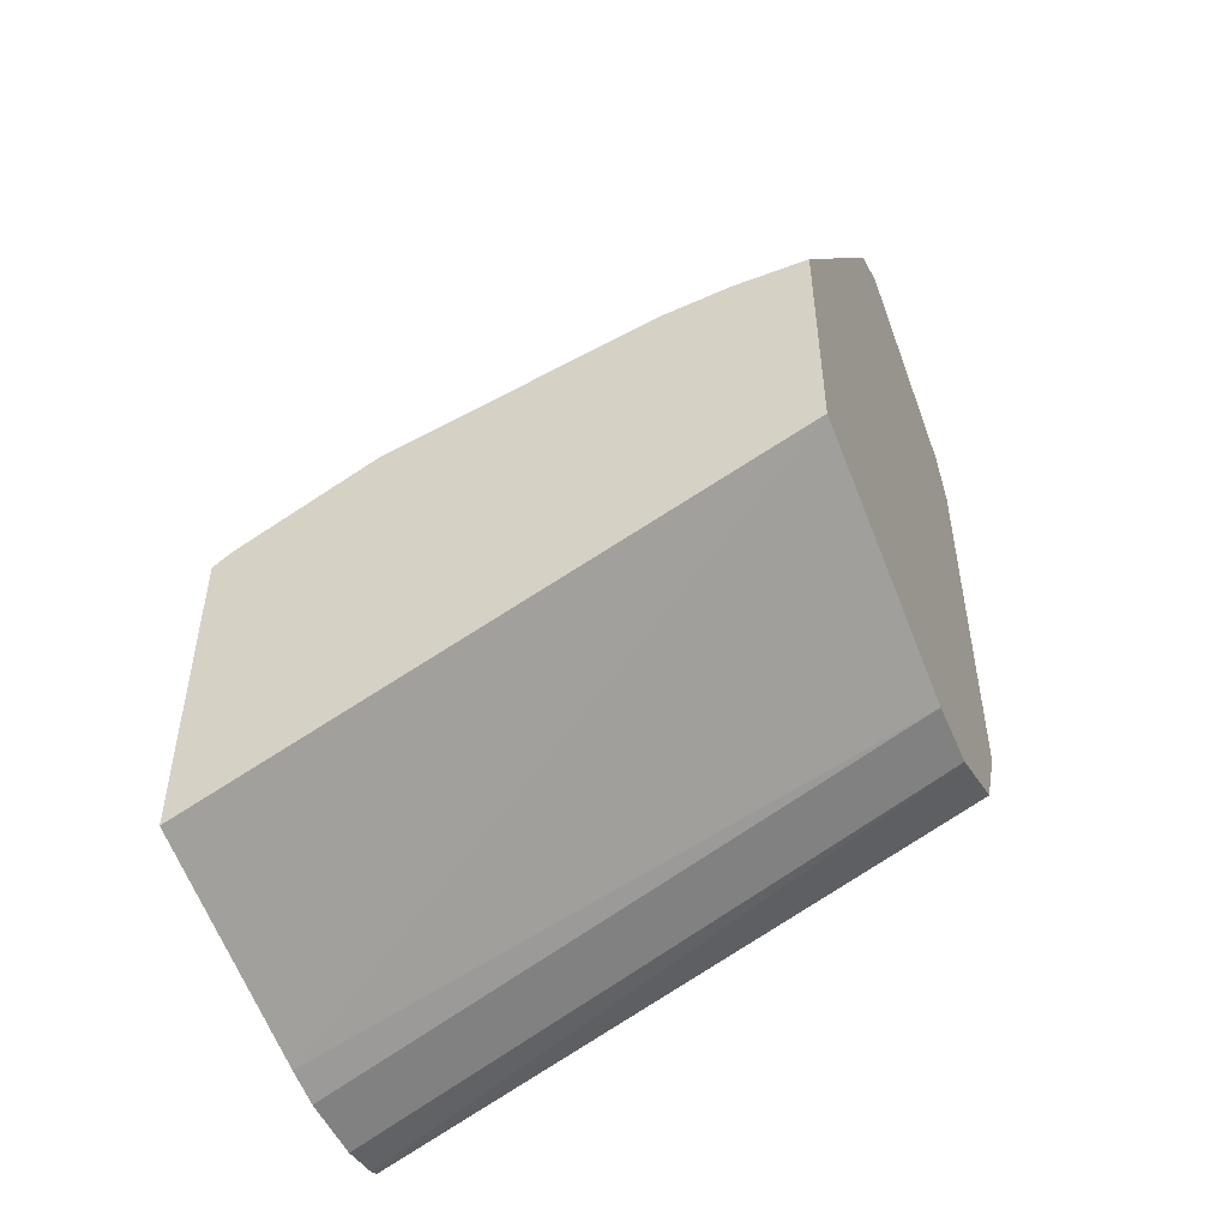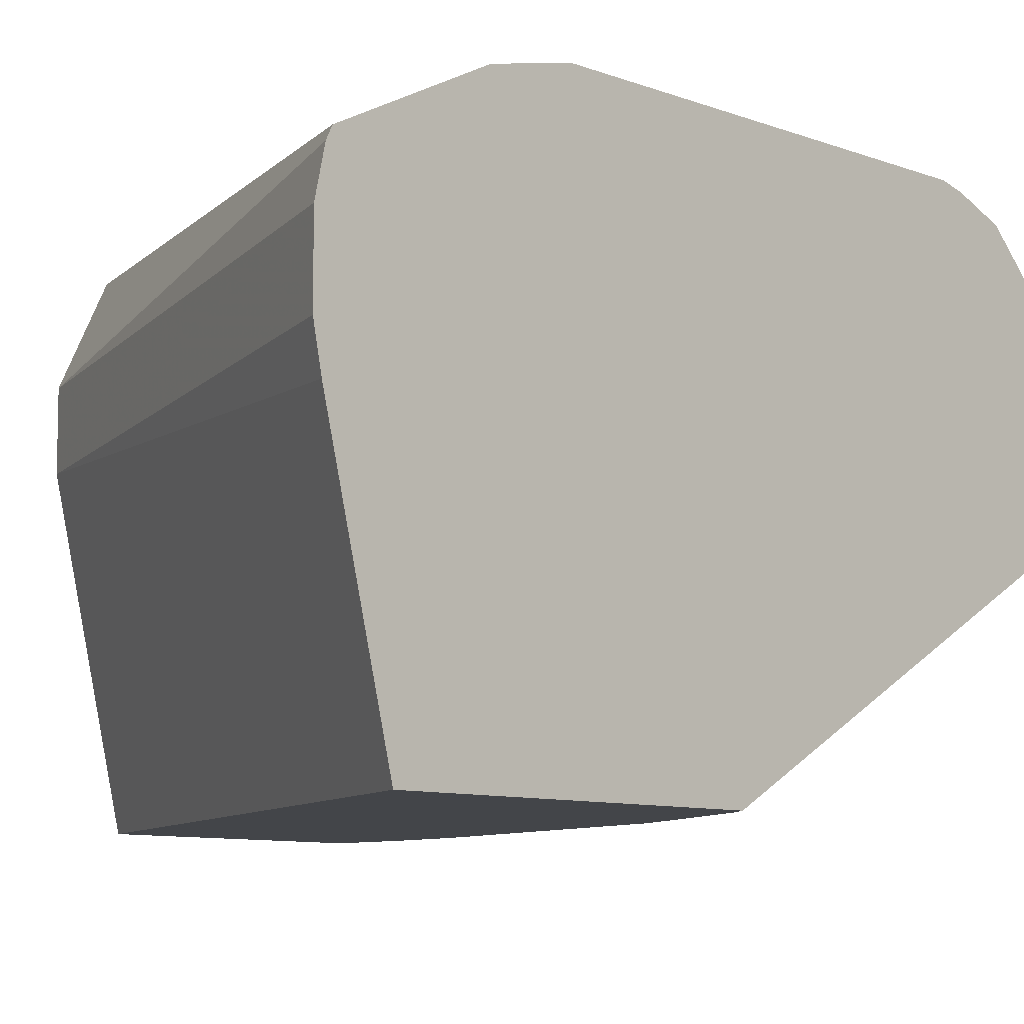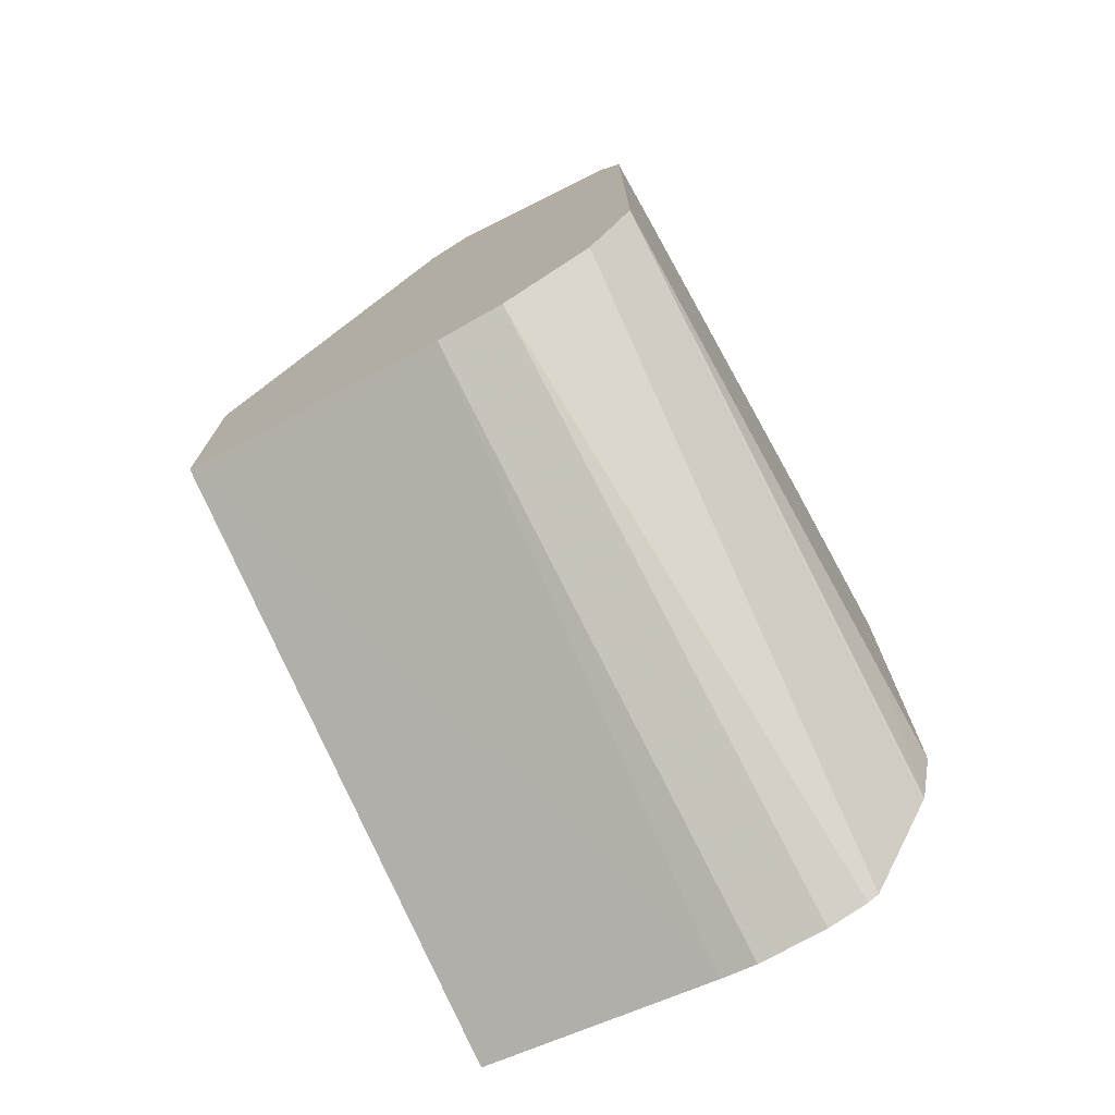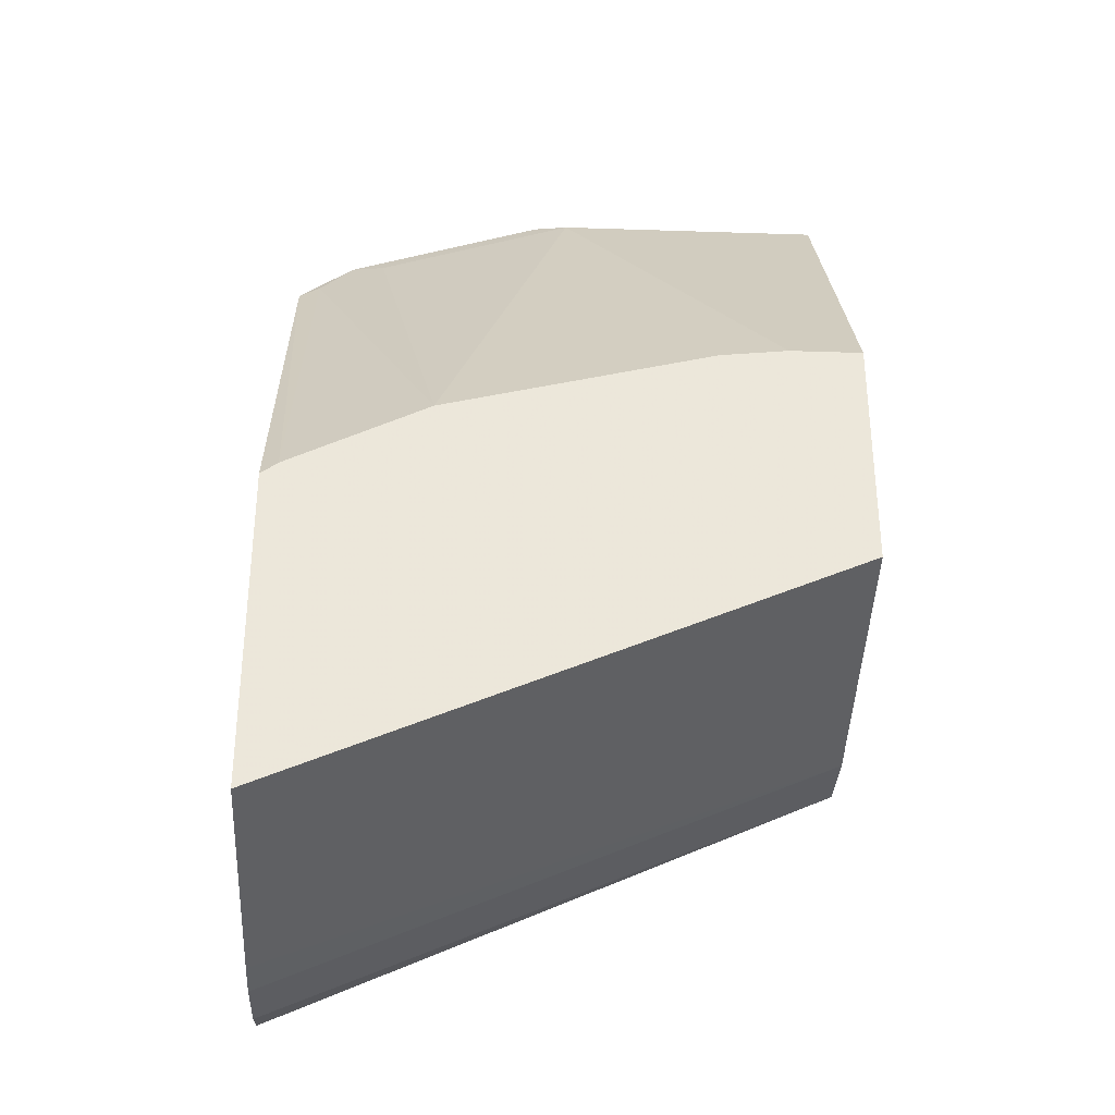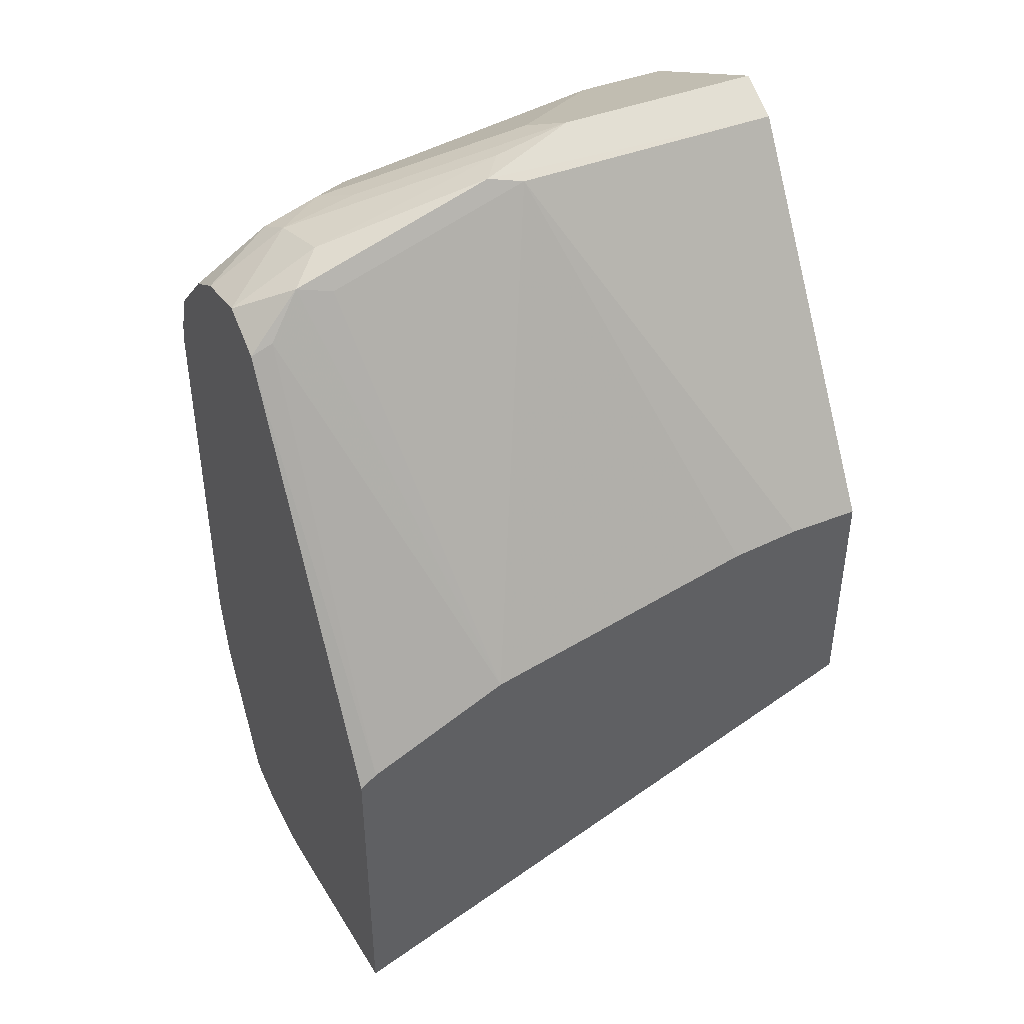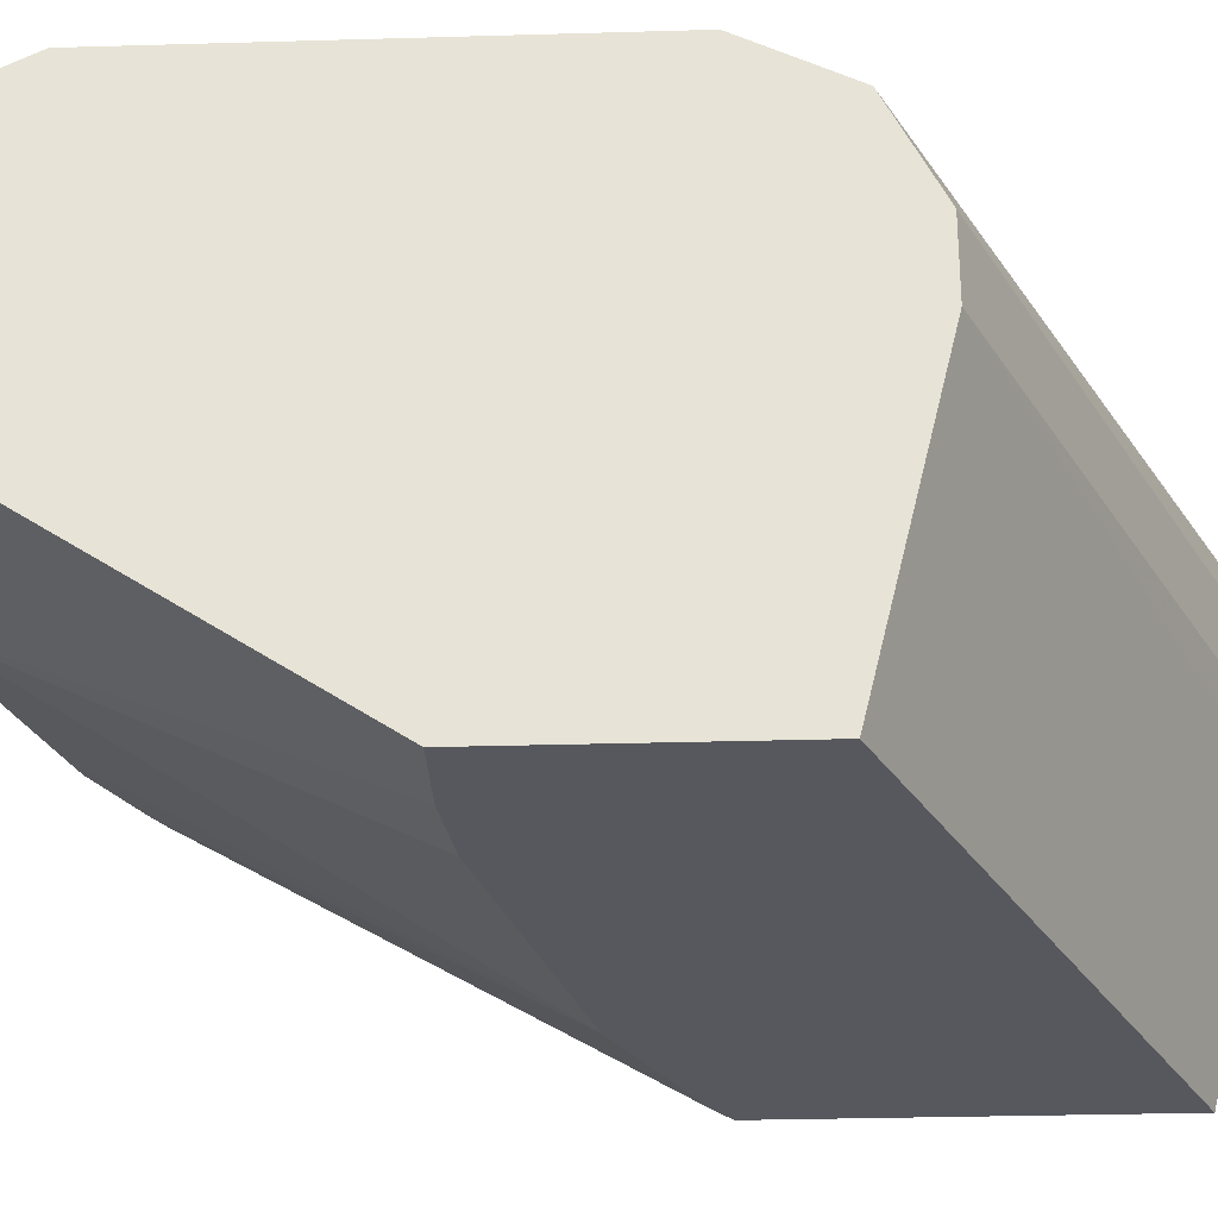
<metadata>
{"format":"obj","ext":"obj","renderer":"f3d","projection":"perspective","resolution":1024,"background":"white","views":[{"elev":-50.4,"azim":22.5,"up":"+Z"},{"elev":-8.7,"azim":-136.0,"up":"+Y"},{"elev":-74.0,"azim":119.5,"up":"+Z"},{"elev":-33.1,"azim":-2.6,"up":"+Z"},{"elev":42.6,"azim":-25.4,"up":"+Z"},{"elev":-28.9,"azim":92.5,"up":"+Y"}]}
</metadata>
<code>
v 0.001989 0.666 0.6994
v -0.09991 0.666 0.6994
v -0.1498 0.6494 0.691
v 0.001989 0.6438 0.6882
v 0.001989 0.7326 0.666
v -0.1374 0.666 0.691
v -0.03332 0.7326 0.666
v -0.08882 0.7104 0.6771
v -0.111 0.6882 0.6882
v -0.1998 0.6993 0.666
v -0.1332 0.6438 0.6882
v -0.2331 0.666 0.666
v -0.2497 0.6494 0.6577
v 0.001989 0.5304 0.5149
v 0.001989 0.7548 0.6549
v -0.2373 0.6993 0.6577
v -0.04441 0.7548 0.6549
v -0.1887 0.7438 0.6438
v -0.2109 0.7215 0.6549
v -0.06663 0.5304 0.5111
v -0.03332 0.5304 0.5149
v -0.2331 0.6438 0.6549
v -0.1998 0.5304 0.4769
v -0.2772 0.666 0.644
v -0.2772 0.642 0.632
v -0.2664 0.6411 0.6369
v 0.001989 0.5304 0.3996
v 0.001989 0.766 0.6327
v -0.2414 0.716 0.6494
v -0.2772 0.6993 0.6351
v -0.03332 0.766 0.6327
v -0.2109 0.7548 0.6216
v -0.2414 0.7493 0.6161
v -0.2022 0.5304 0.4757
v -0.2772 0.5304 0.4362
v -0.2688 0.5304 0.4424
v -0.2664 0.5304 0.4436
v -0.2772 0.5304 0.2777
v -0.2772 0.6478 0.2482
v 0.001989 0.666 0.3664
v 0.001989 0.766 0.4329
v -0.2772 0.7547 0.5887
v -0.2772 0.7383 0.6051
v -0.2772 0.7216 0.6217
v -0.1998 0.766 0.5994
v -0.2772 0.7552 0.5877
v -0.2772 0.7549 0.5884
v -0.2772 0.666 0.2444
v 0.001989 0.6993 0.3664
v 0.001989 0.7555 0.4121
v -0.2772 0.7243 0.2515
v -0.2772 0.7576 0.3181
v -0.2331 0.766 0.3664
v -0.2664 0.766 0.5661
v -0.2772 0.7636 0.5661
v -0.2772 0.6993 0.2444
v 0.001989 0.7007 0.367
v -0.2772 0.7189 0.2488
v 0.001989 0.7438 0.3885
v -0.2772 0.766 0.3556
v -0.2772 0.766 0.5554
f 24 39 38
f 27 39 40
f 24 56 48
f 24 48 39
f 24 38 35
f 27 38 39
f 25 35 36
f 25 36 26
f 26 36 37
f 26 37 34
f 24 58 56
f 24 35 25
f 24 51 58
f 24 42 47
f 24 60 52
f 24 61 60
f 24 55 61
f 24 46 55
f 24 47 46
f 24 43 42
f 24 44 43
f 24 30 44
f 23 26 34
f 18 29 19
f 18 33 29
f 18 32 33
f 24 52 51
f 28 41 53
f 54 61 55
f 28 60 61
f 17 32 18
f 52 60 53
f 51 57 58
f 51 59 57
f 50 59 51
f 49 58 57
f 49 56 58
f 46 54 55
f 45 54 46
f 41 52 53
f 41 51 52
f 41 50 51
f 40 56 49
f 40 48 56
f 39 48 40
f 33 47 42
f 32 47 33
f 32 46 47
f 32 45 46
f 31 45 32
f 29 44 30
f 29 43 44
f 29 42 43
f 29 33 42
f 28 45 31
f 28 54 45
f 28 61 54
f 28 53 60
f 17 31 32
f 15 28 31
f 16 29 30
f 3 13 11
f 3 12 13
f 3 6 12
f 3 11 4
f 2 16 6
f 2 10 16
f 2 19 10
f 2 9 19
f 2 8 9
f 2 7 8
f 2 6 3
f 1 7 2
f 4 11 21
f 1 5 7
f 1 28 15
f 1 41 28
f 1 50 41
f 1 59 50
f 1 57 59
f 1 49 57
f 1 40 49
f 1 27 40
f 1 4 14
f 1 3 4
f 1 2 3
f 16 30 24
f 1 15 5
f 4 21 14
f 1 14 27
f 5 17 7
f 5 15 17
f 15 31 17
f 14 38 27
f 14 35 38
f 14 36 35
f 14 37 36
f 14 34 37
f 14 23 34
f 14 20 23
f 14 21 20
f 13 23 22
f 13 26 23
f 13 25 26
f 16 19 29
f 12 24 13
f 13 24 25
f 7 17 8
f 8 17 18
f 8 18 19
f 8 19 9
f 6 16 12
f 11 20 21
f 11 13 22
f 11 22 23
f 11 23 20
f 12 16 24
f 10 19 16

</code>
